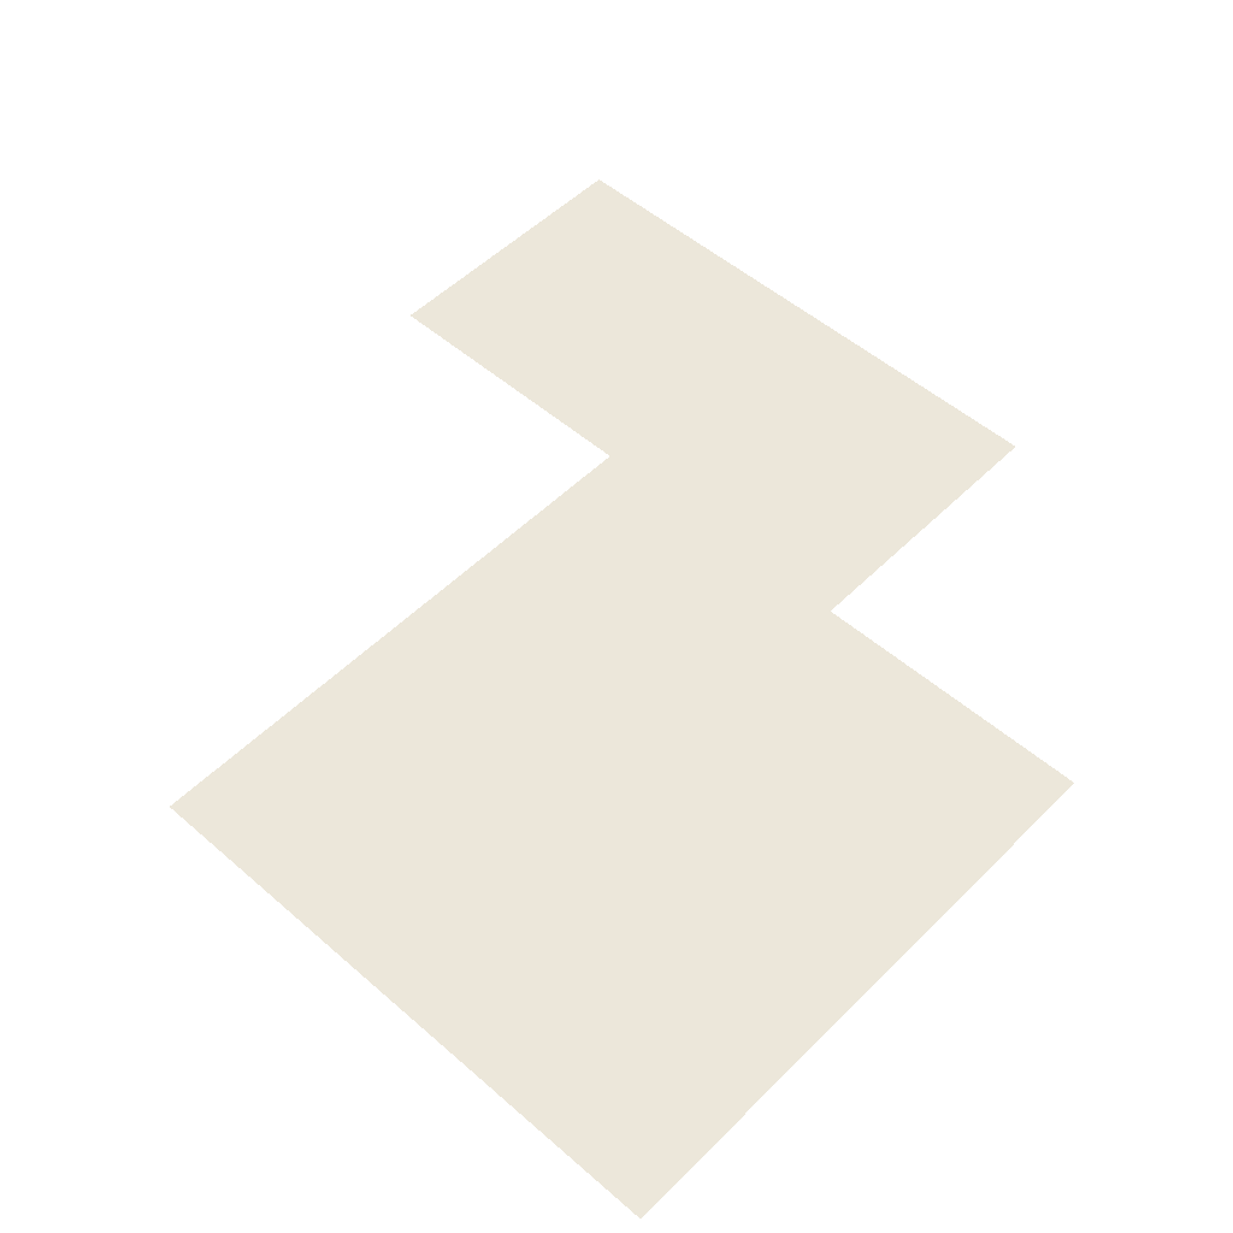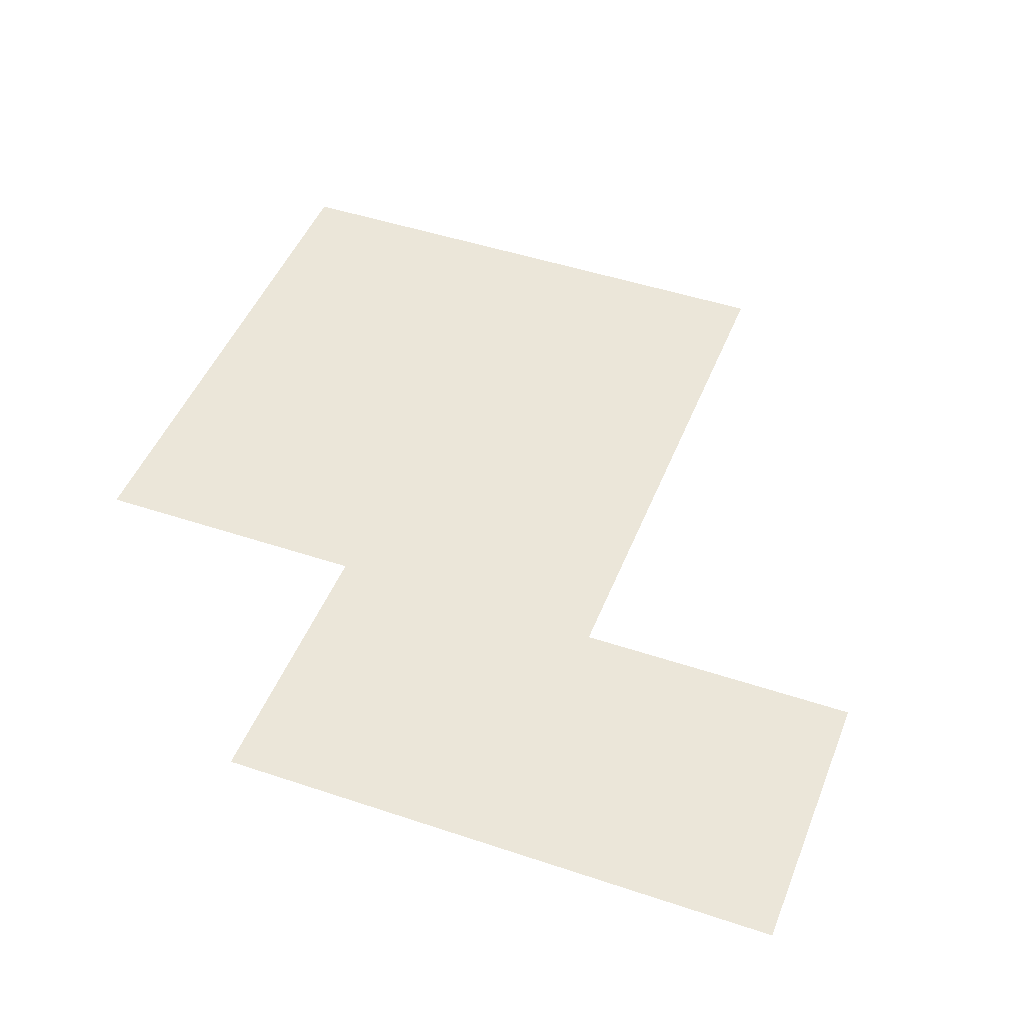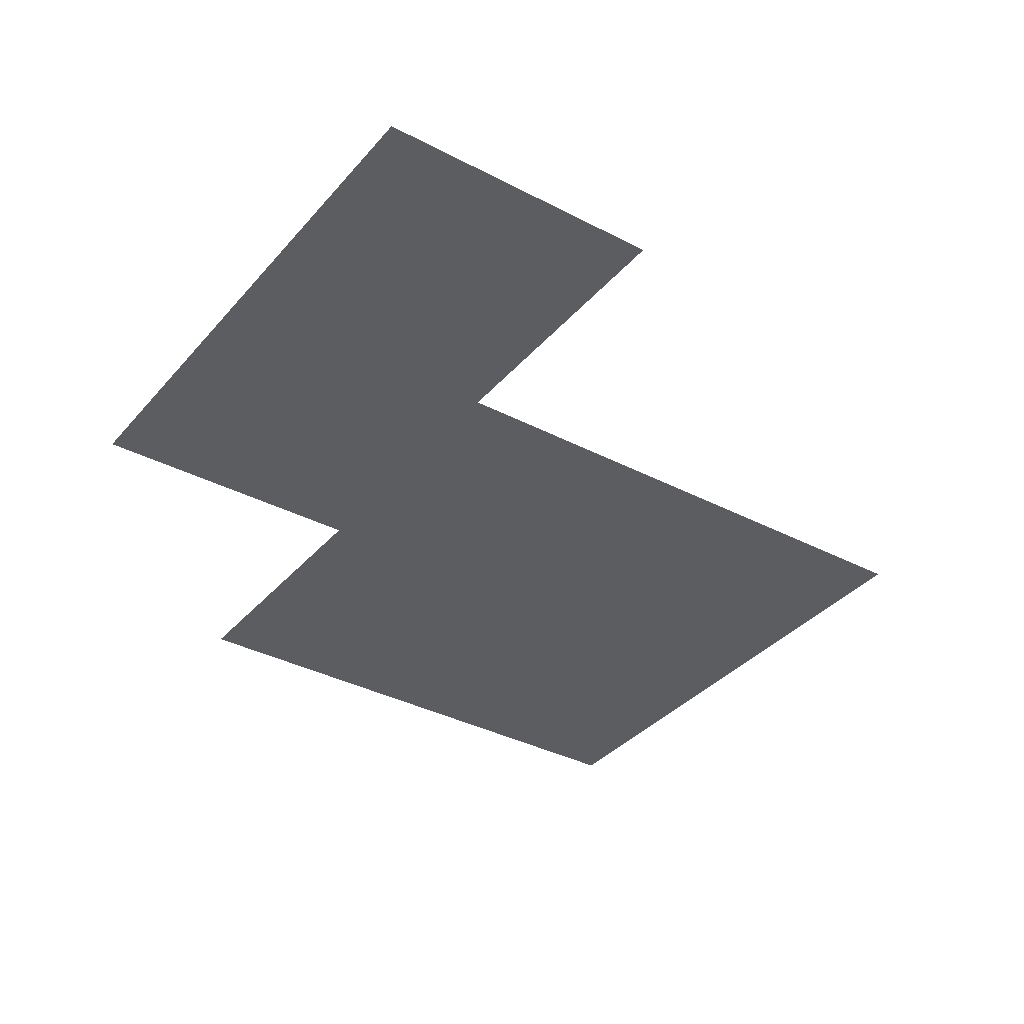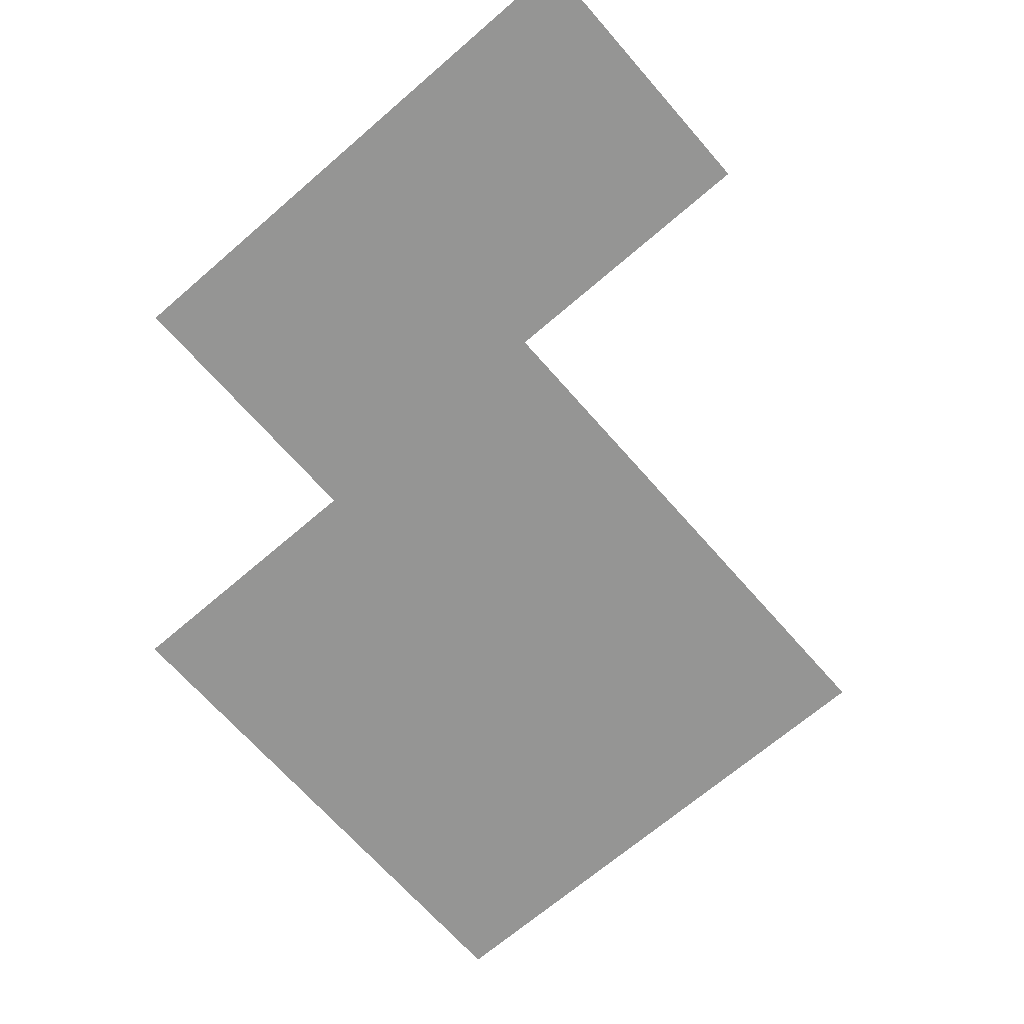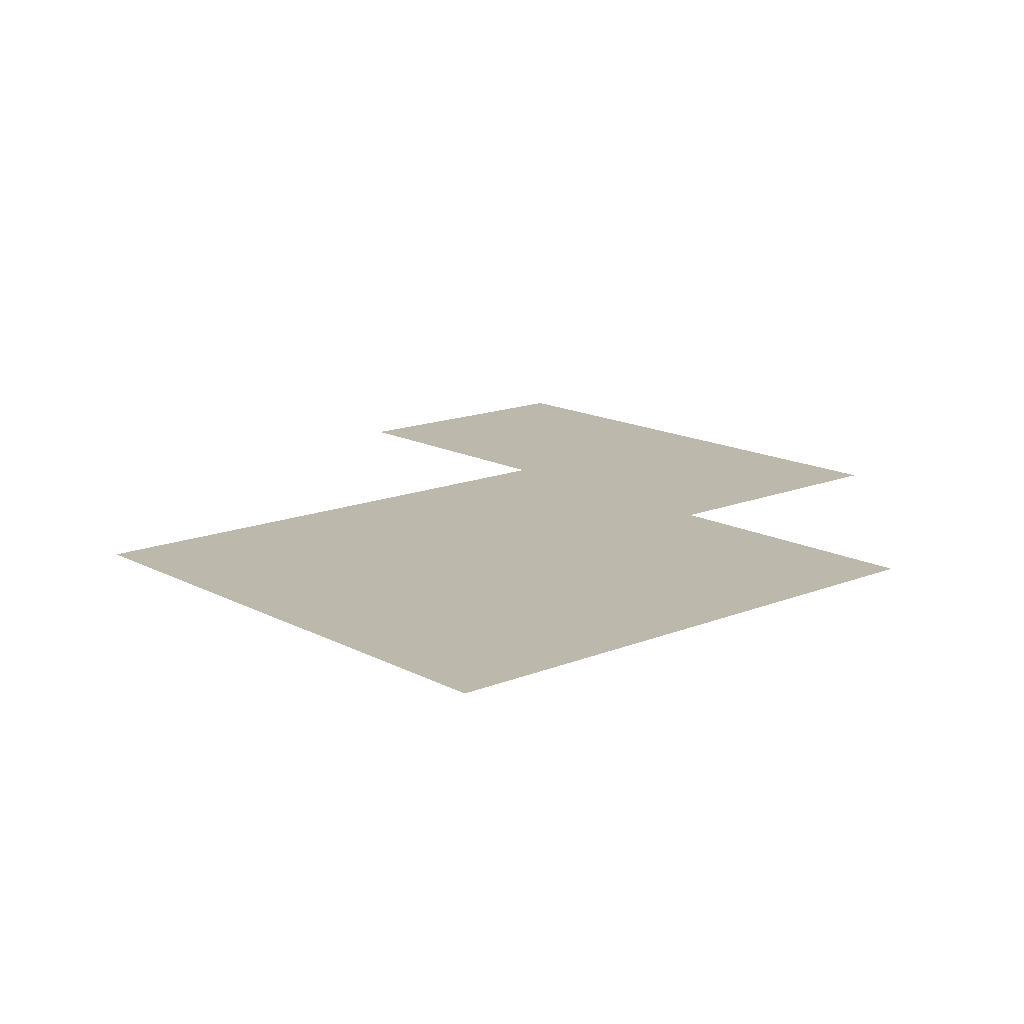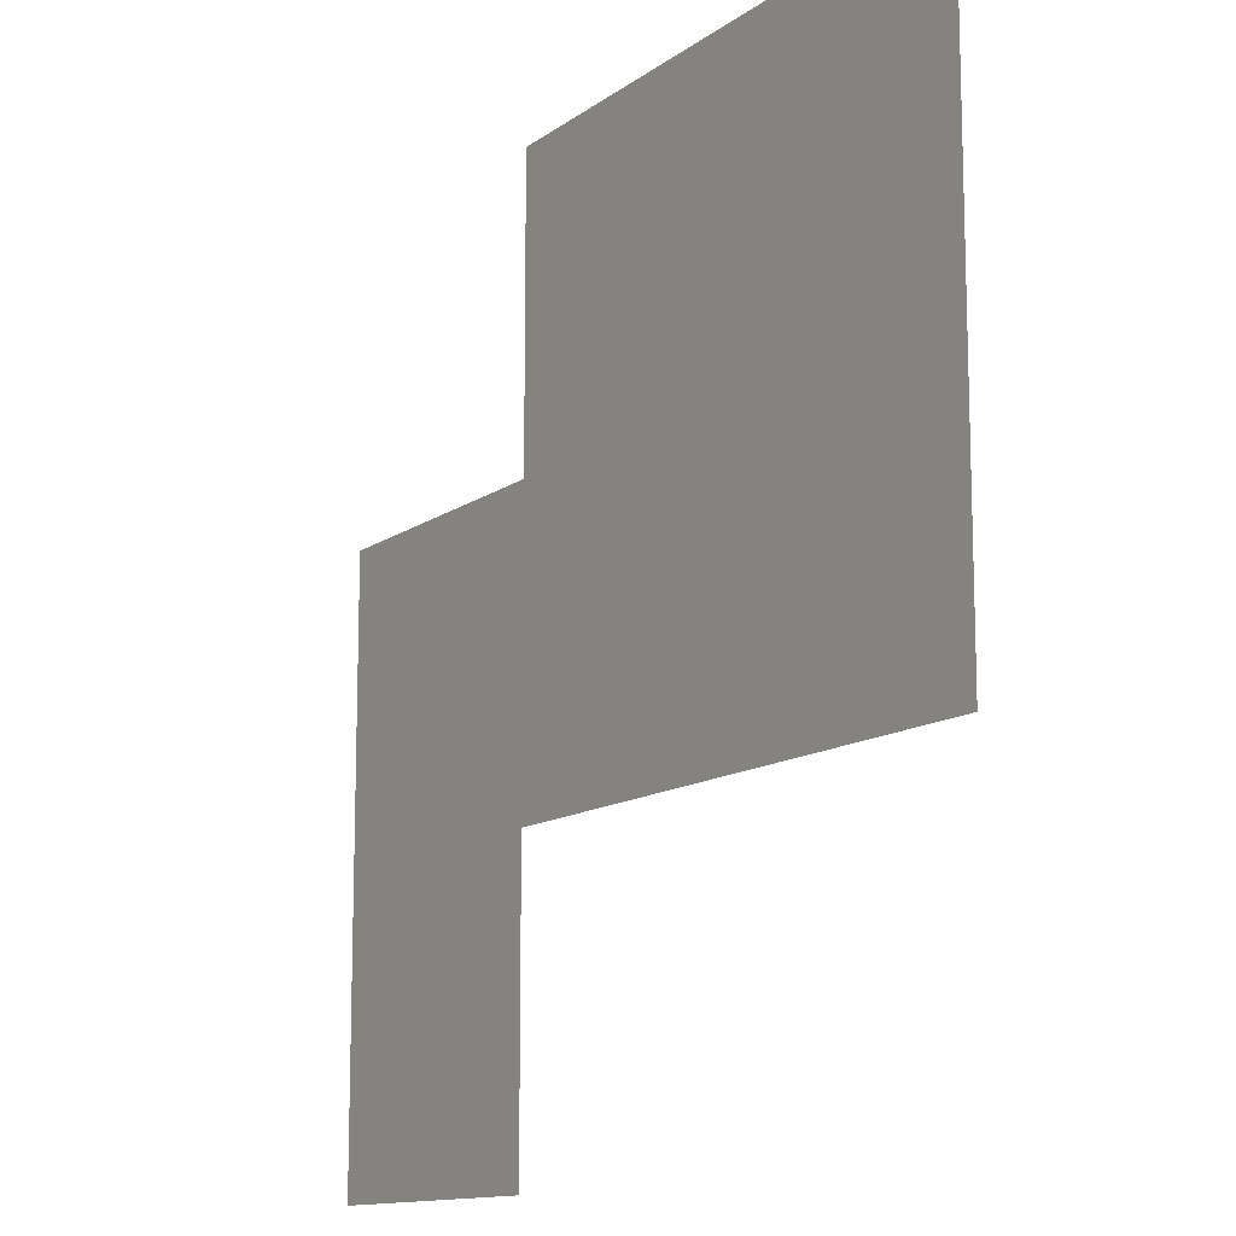
<metadata>
{"format":"obj","ext":"obj","renderer":"f3d","projection":"perspective","resolution":1024,"background":"white","views":[{"elev":52.0,"azim":133.2,"up":"+Z"},{"elev":46.7,"azim":-69.1,"up":"+Z"},{"elev":-35.6,"azim":-34.7,"up":"+Z"},{"elev":-67.4,"azim":-49.0,"up":"+Z"},{"elev":14.8,"azim":138.8,"up":"+Z"},{"elev":-12.7,"azim":57.7,"up":"+Y"}]}
</metadata>
<code>
v -672 -2352 0
v -720 -2352 0
v -720 -2304 0
v -672 -2304 0
v -672 -2304 0
v -720 -2304 0
v -720 -2256 0
v -672 -2256 0
v -624 -2304 0
v -672 -2304 0
v -672 -2256 0
v -624 -2256 0
v -576 -2304 0
v -624 -2304 0
v -624 -2256 0
v -576 -2256 0
v -624 -2256 0
v -672 -2256 0
v -672 -2208 0
v -624 -2208 0
v -576 -2256 0
v -624 -2256 0
v -624 -2208 0
v -576 -2208 0
g Map1_mesh_0009
f 1 2 3 4
f 5 6 7 8
f 9 10 11 12
f 13 14 15 16
f 17 18 19 20
f 21 22 23 24

</code>
